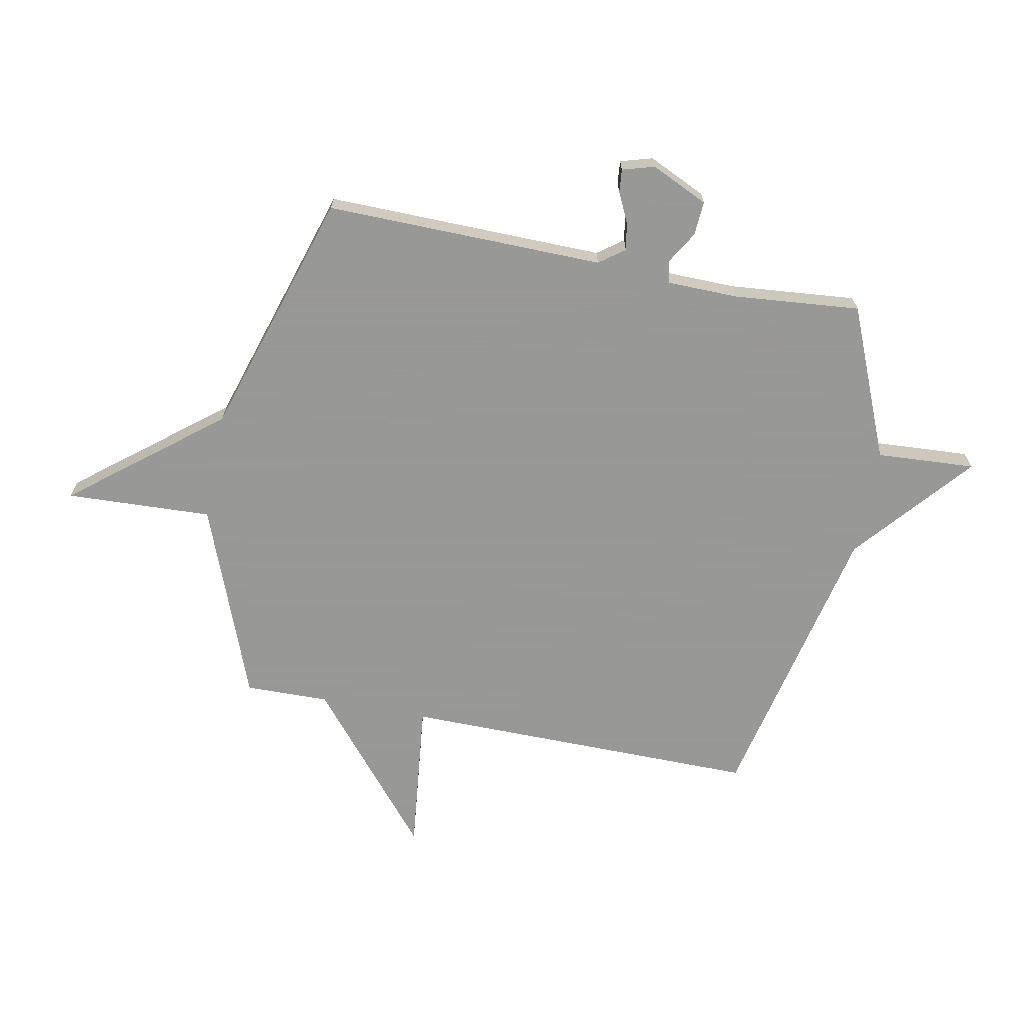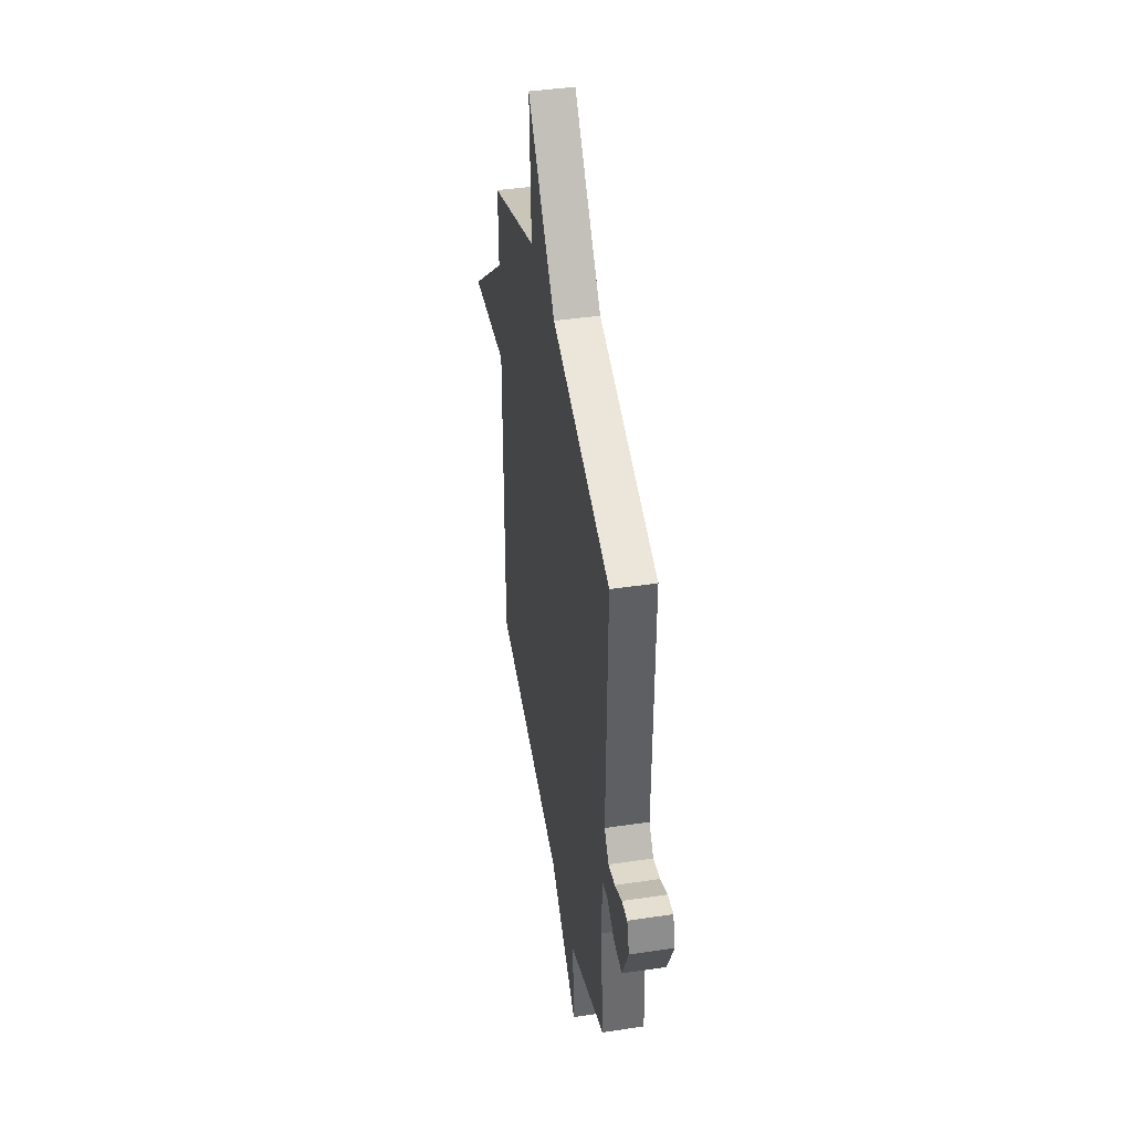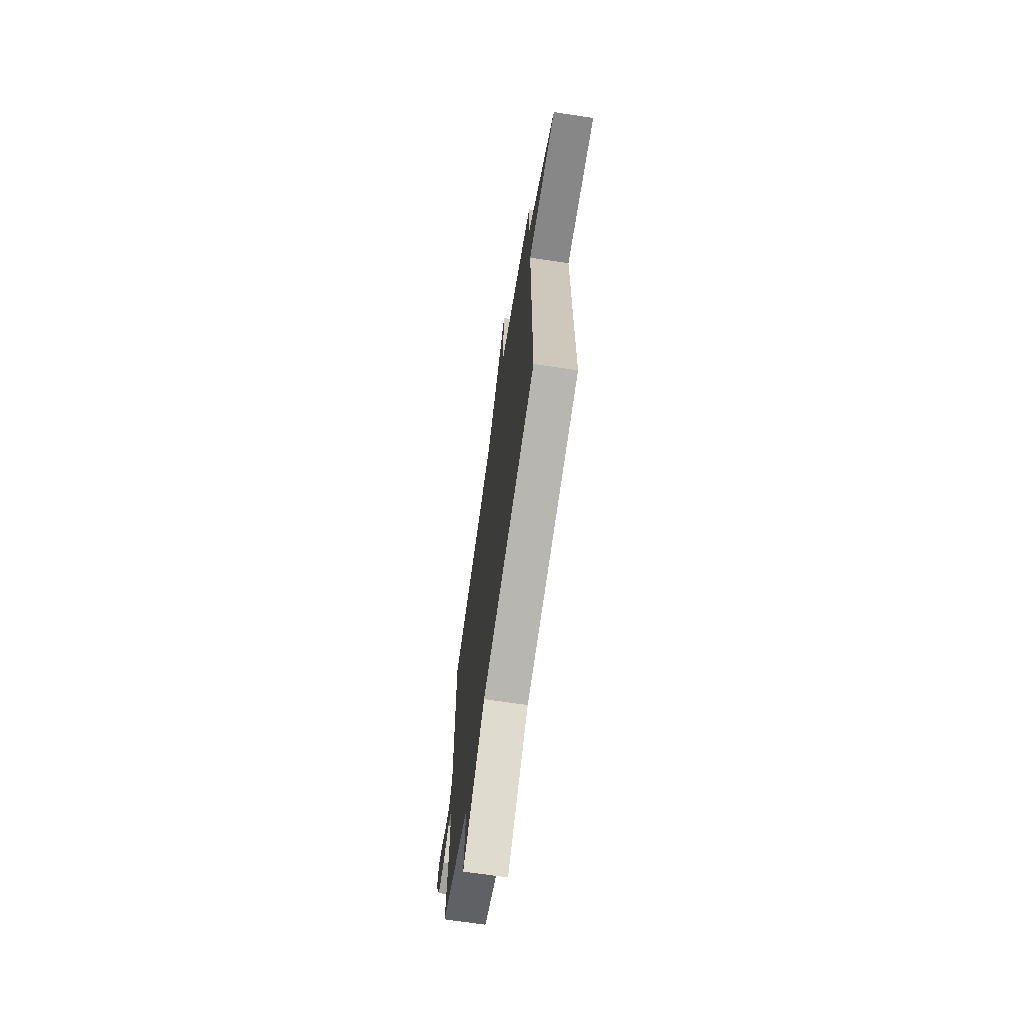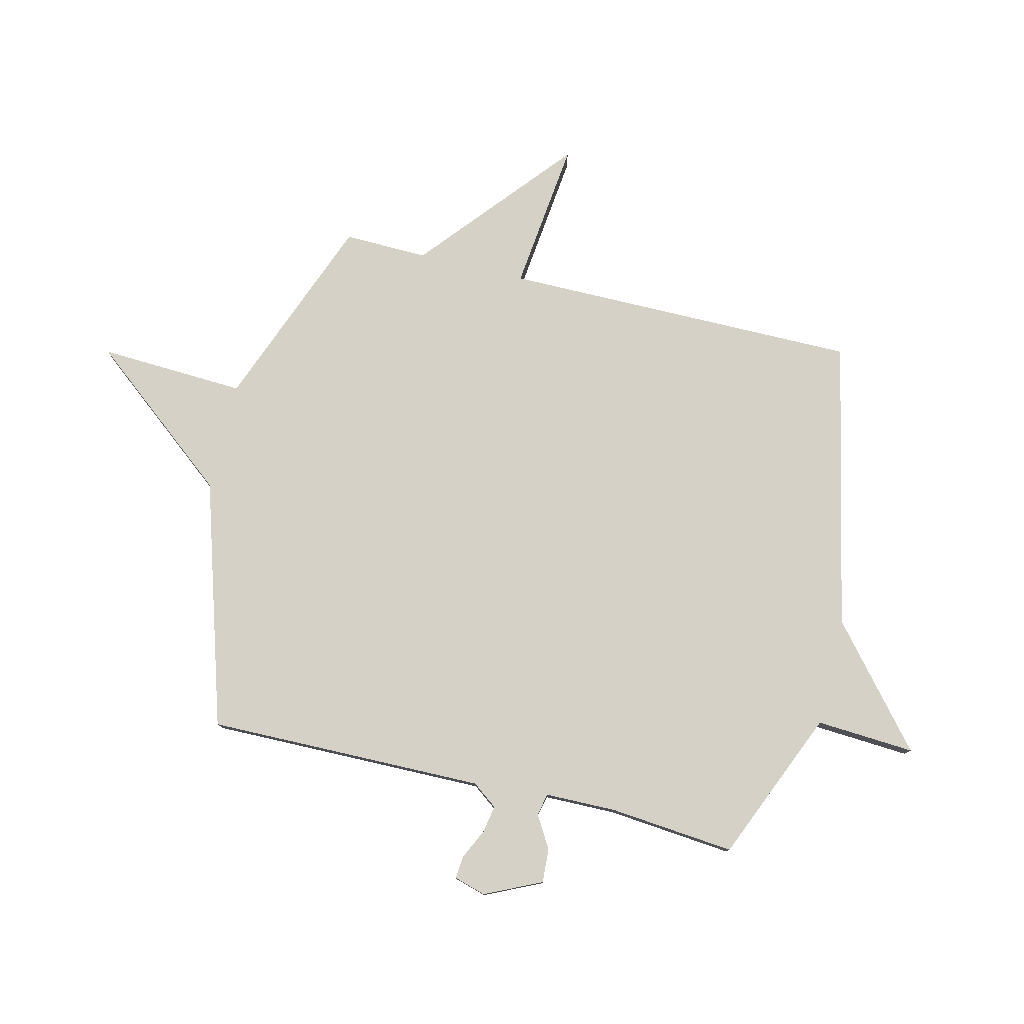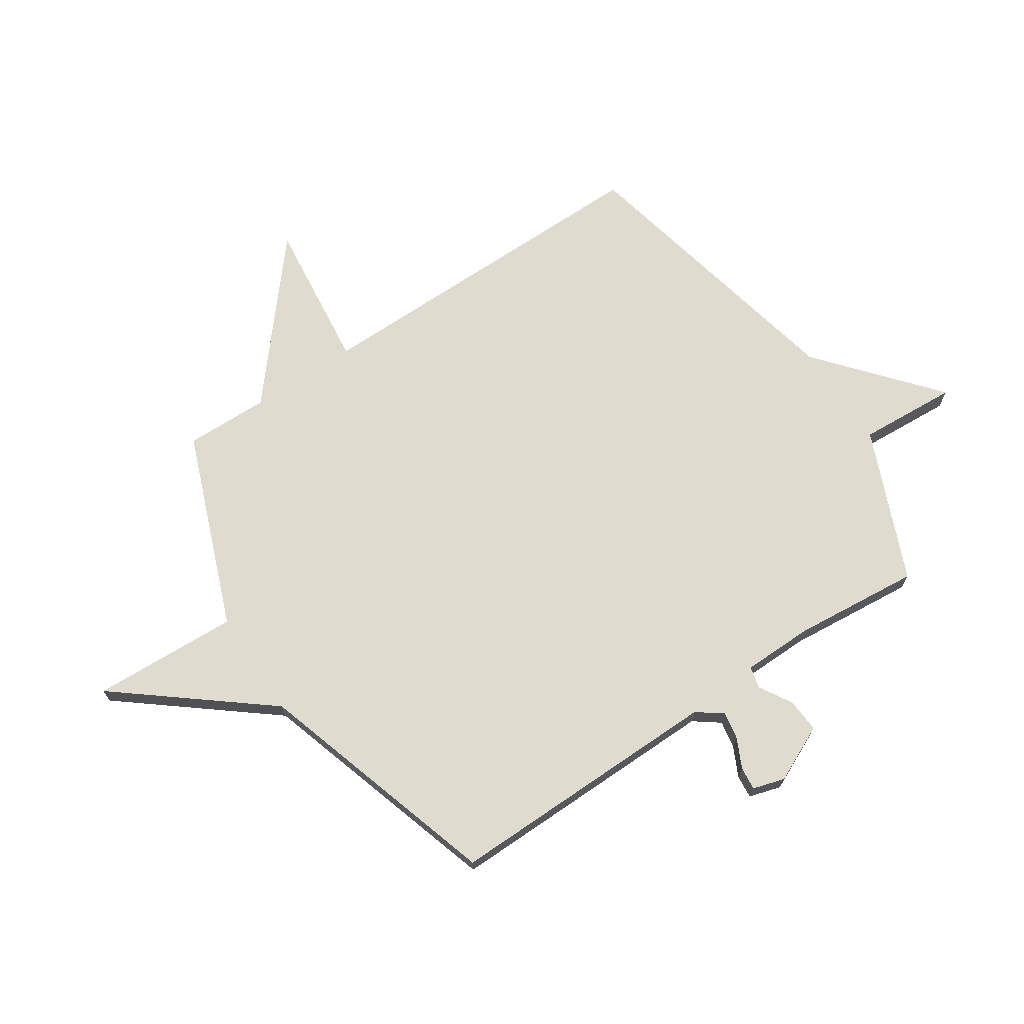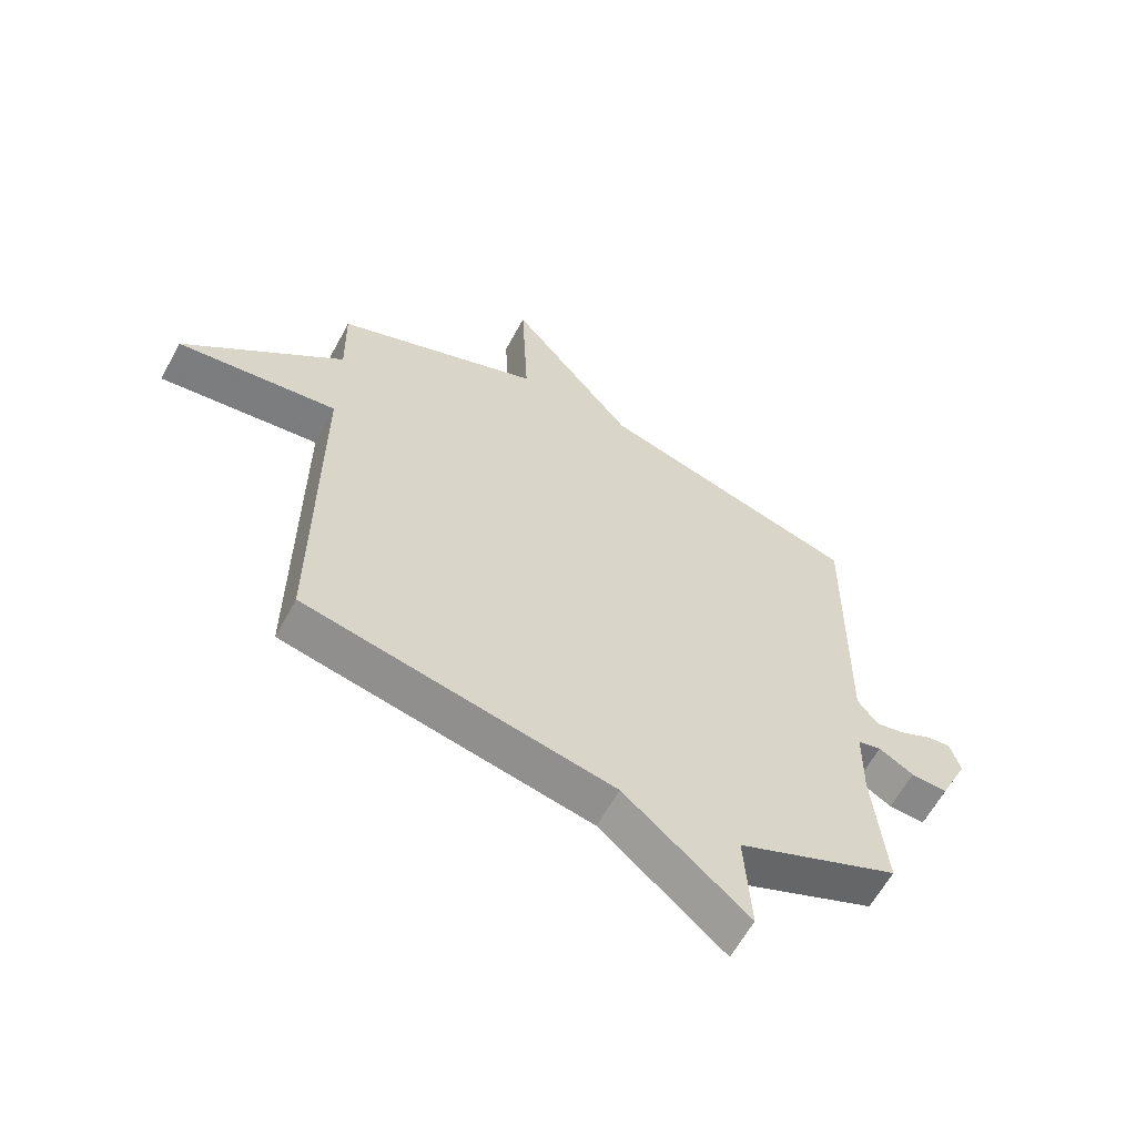
<metadata>
{"format":"obj","ext":"obj","renderer":"f3d","projection":"perspective","resolution":1024,"background":"white","views":[{"elev":-68.4,"azim":78.9,"up":"+Y"},{"elev":42.3,"azim":79.9,"up":"+Z"},{"elev":-68.9,"azim":-98.5,"up":"+Z"},{"elev":78.8,"azim":103.7,"up":"+Y"},{"elev":70.3,"azim":56.4,"up":"+Y"},{"elev":-61.6,"azim":-28.3,"up":"+Z"}]}
</metadata>
<code>
v 0.5 0.07 -0.5
v 0.225 0.07 -0.615
v 0.236 0.07 -0.794
v 0.025 0.07 -0.615
v -0.5 0.07 -0.5
v -0.497 0.07 0.148
v -0.771 0.07 0.117
v -0.497 0.07 0.348
v -0.5 0.07 0.5
v -0.146 0.07 0.637
v -0.158 0.07 0.902
v 0.054 0.07 0.637
v 0.5 0.07 0.5
v 0.493 0.07 -0.004
v 0.527 0.07 -0.05
v 0.577 0.07 -0.041
v 0.631 0.07 -0.015
v 0.673 0.07 -0.011
v 0.69 0.07 -0.069
v 0.642 0.07 -0.172
v 0.58 0.07 -0.168
v 0.521 0.07 -0.133
v 0.481 0.07 -0.142
v 0.479 0.07 -0.271
v 0.5 0 -0.5
v 0.225 0 -0.615
v 0.236 0 -0.794
v 0.025 0 -0.615
v -0.5 0 -0.5
v -0.497 0 0.148
v -0.771 0 0.117
v -0.497 0 0.348
v -0.5 0 0.5
v -0.146 0 0.637
v -0.158 0 0.902
v 0.054 0 0.637
v 0.5 0 0.5
v 0.493 0 -0.004
v 0.527 0 -0.05
v 0.577 0 -0.041
v 0.631 0 -0.015
v 0.673 0 -0.011
v 0.69 0 -0.069
v 0.642 0 -0.172
v 0.58 0 -0.168
v 0.521 0 -0.133
v 0.481 0 -0.142
v 0.479 0 -0.271
f 20 21 22
f 19 20 22
f 18 19 22
f 17 18 22
f 16 17 22
f 15 16 22 23
f 14 15 23
f 12 13 14 23
f 12 23 24
f 11 12 24
f 10 11 24
f 24 1 2
f 10 24 2
f 9 10 2
f 8 9 2
f 4 5 6
f 3 4 6
f 2 3 6
f 8 2 6
f 6 7 8
f 46 45 44
f 46 44 43
f 46 43 42
f 46 42 41
f 46 41 40
f 47 46 40 39
f 47 39 38
f 47 38 37 36
f 48 47 36
f 48 36 35
f 48 35 34
f 26 25 48
f 26 48 34
f 26 34 33
f 26 33 32
f 30 29 28
f 30 28 27
f 30 27 26
f 30 26 32
f 32 31 30
f 1 25 26 2
f 2 26 27 3
f 3 27 28 4
f 4 28 29 5
f 5 29 30 6
f 6 30 31 7
f 7 31 32 8
f 8 32 33 9
f 9 33 34 10
f 10 34 35 11
f 11 35 36 12
f 12 36 37 13
f 13 37 38 14
f 14 38 39 15
f 15 39 40 16
f 16 40 41 17
f 17 41 42 18
f 18 42 43 19
f 19 43 44 20
f 20 44 45 21
f 21 45 46 22
f 22 46 47 23
f 23 47 48 24
f 24 48 25 1

</code>
